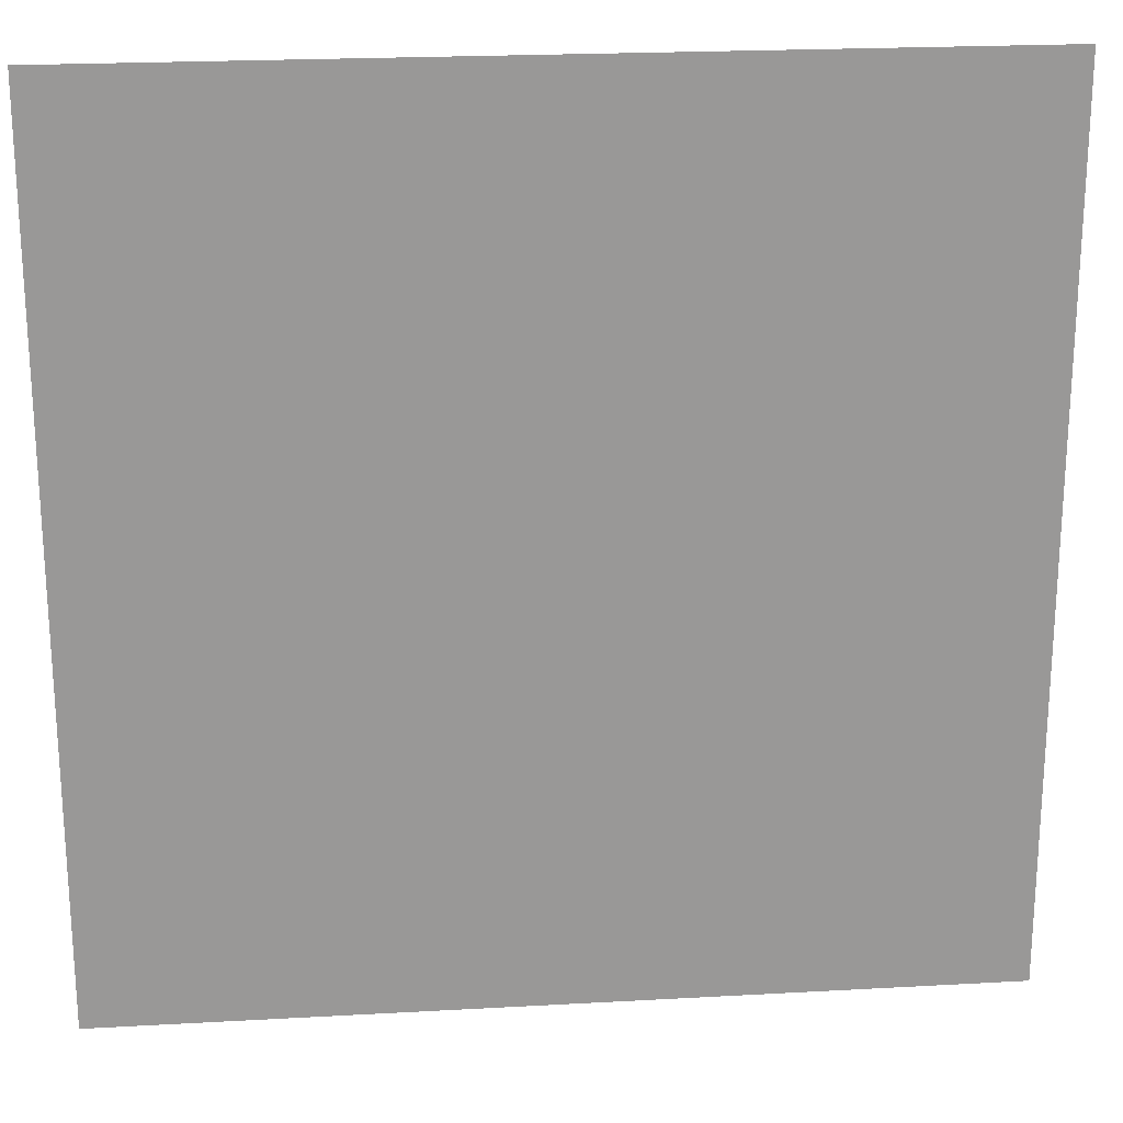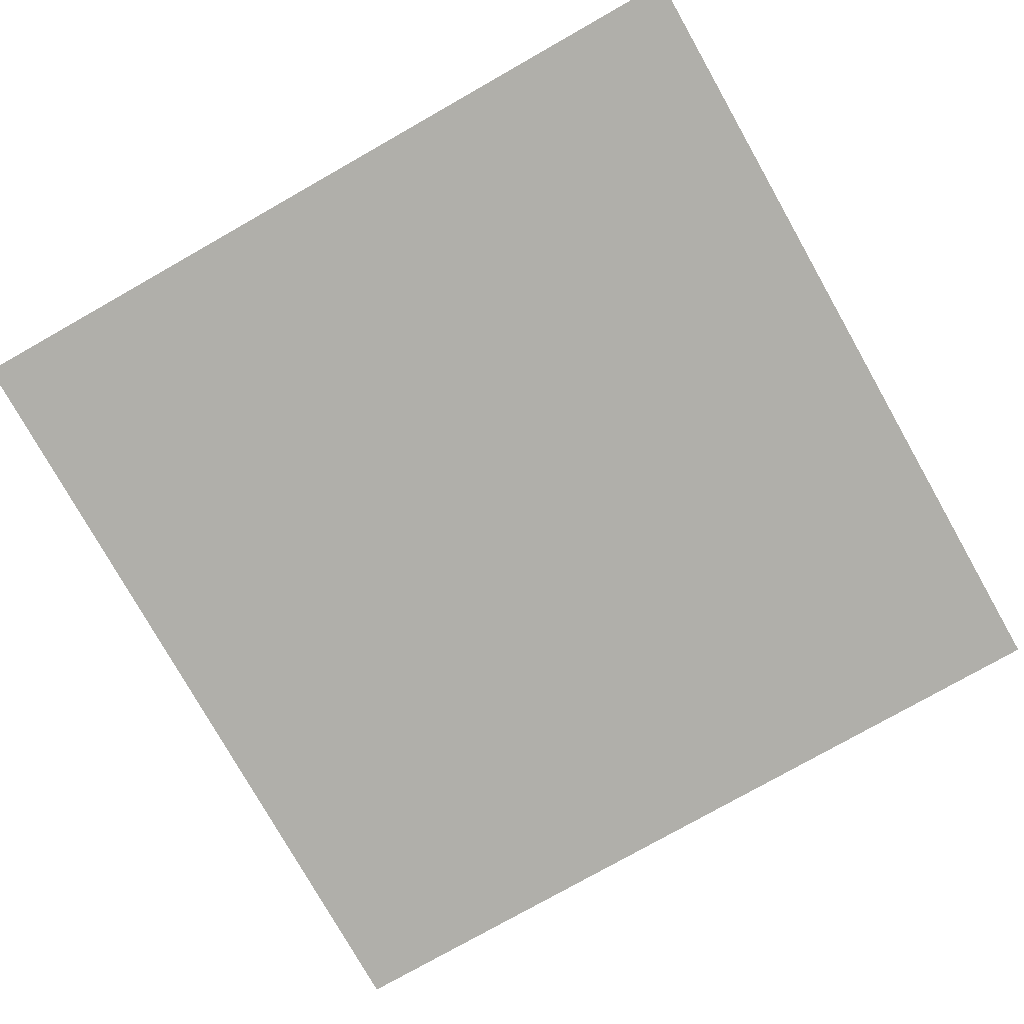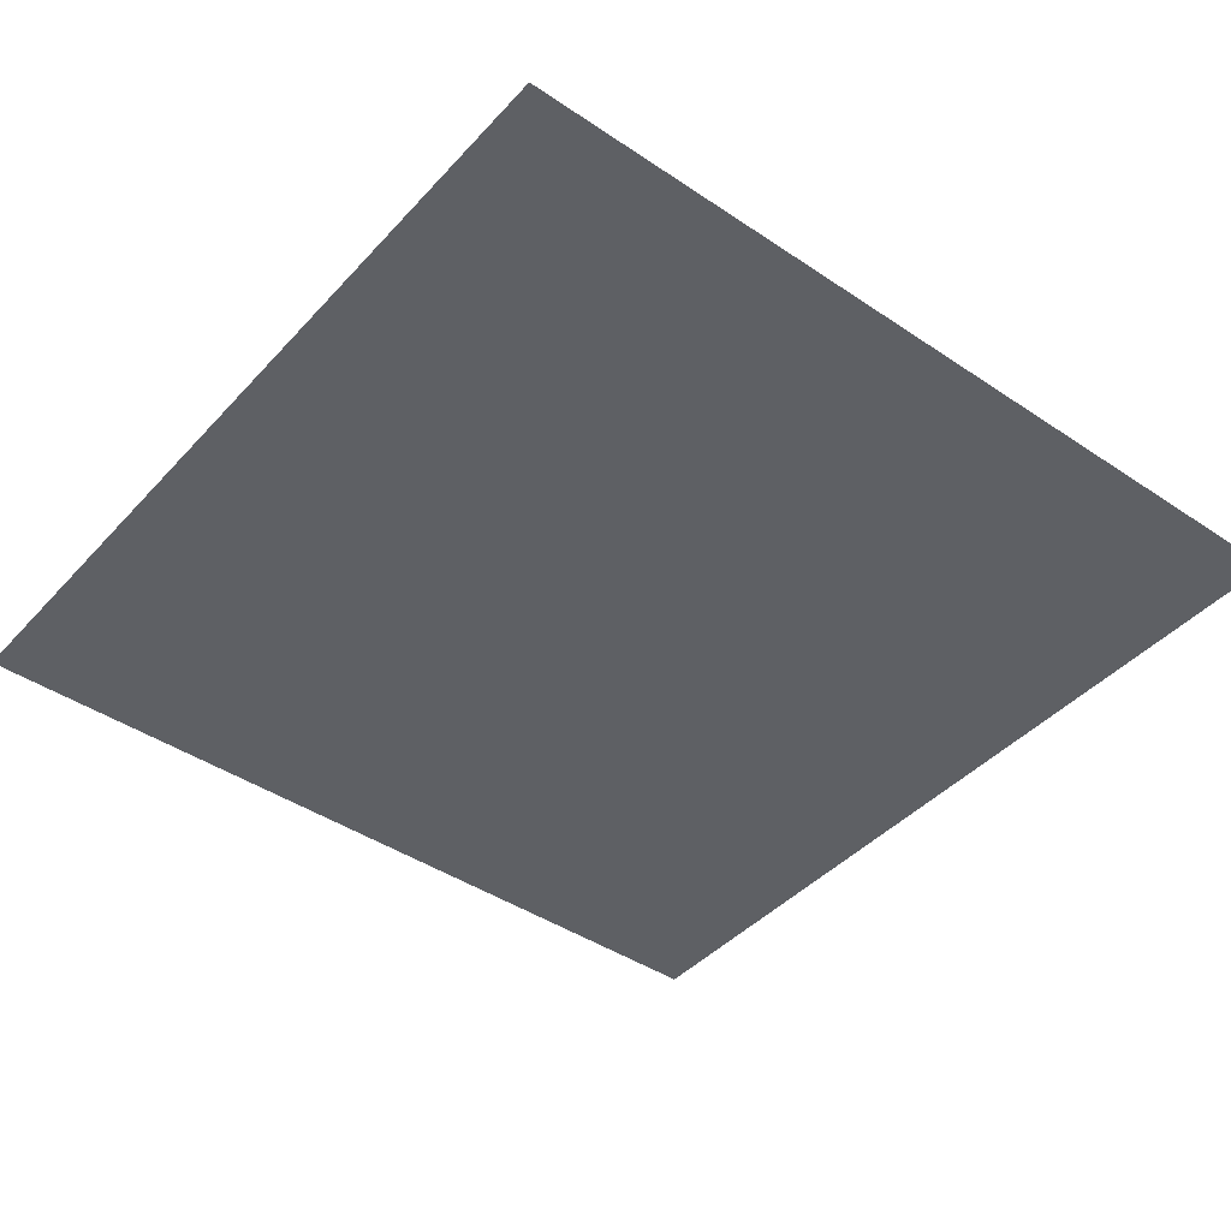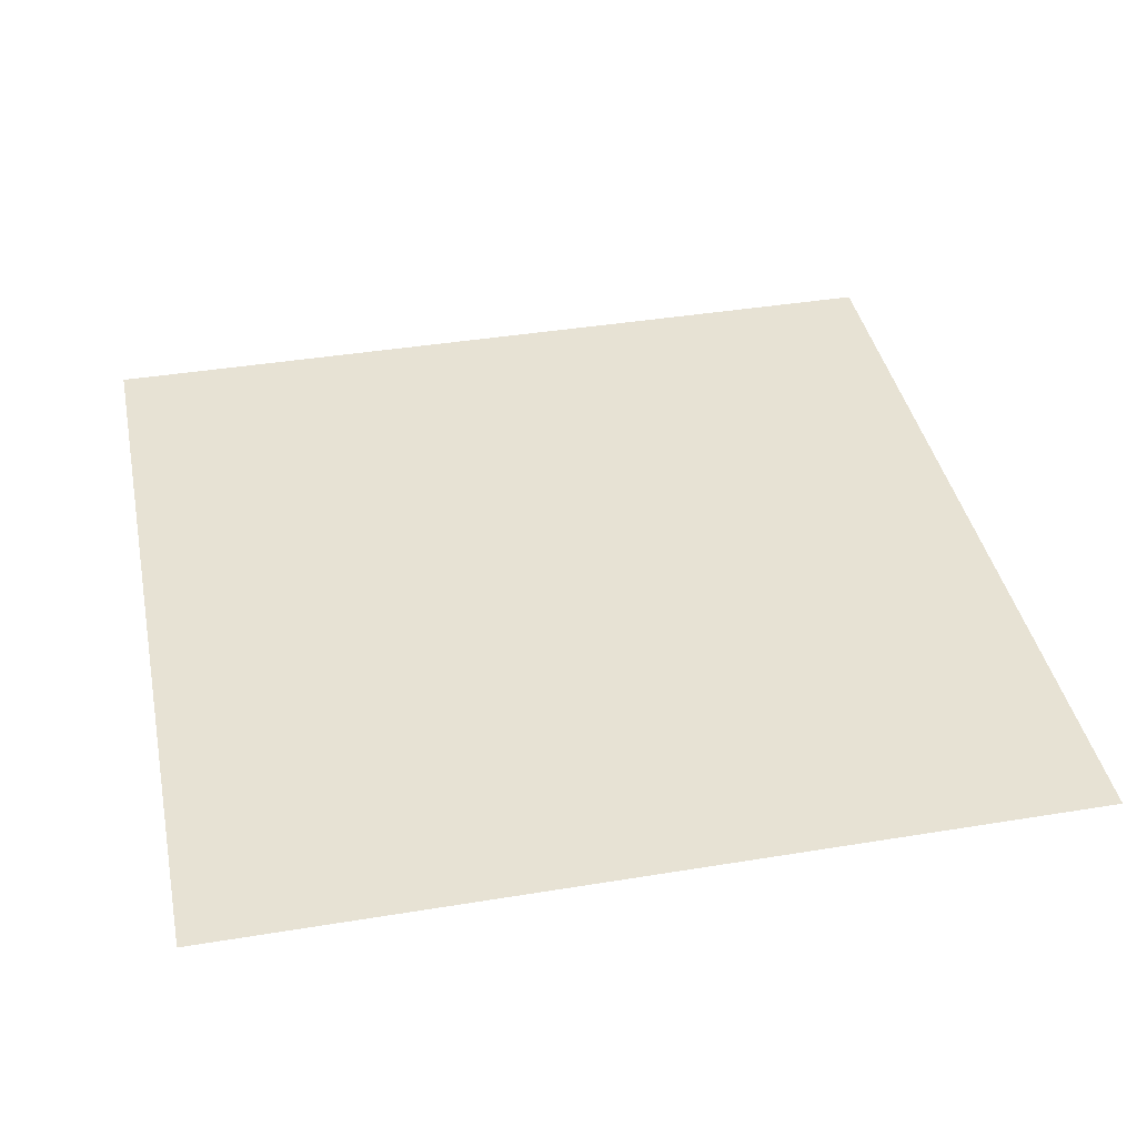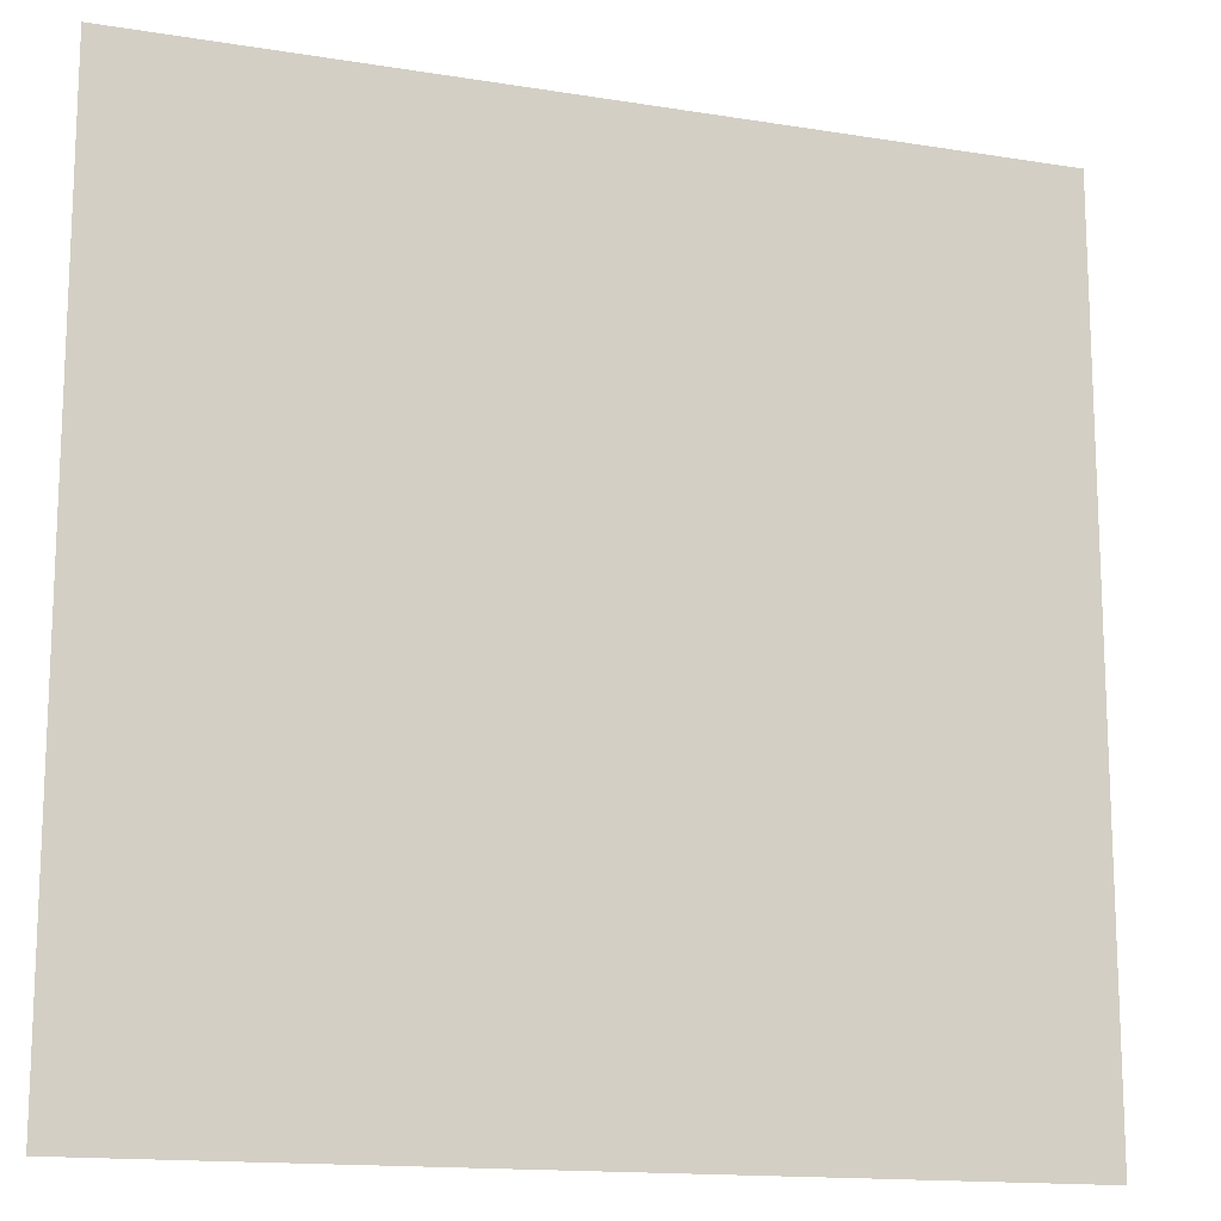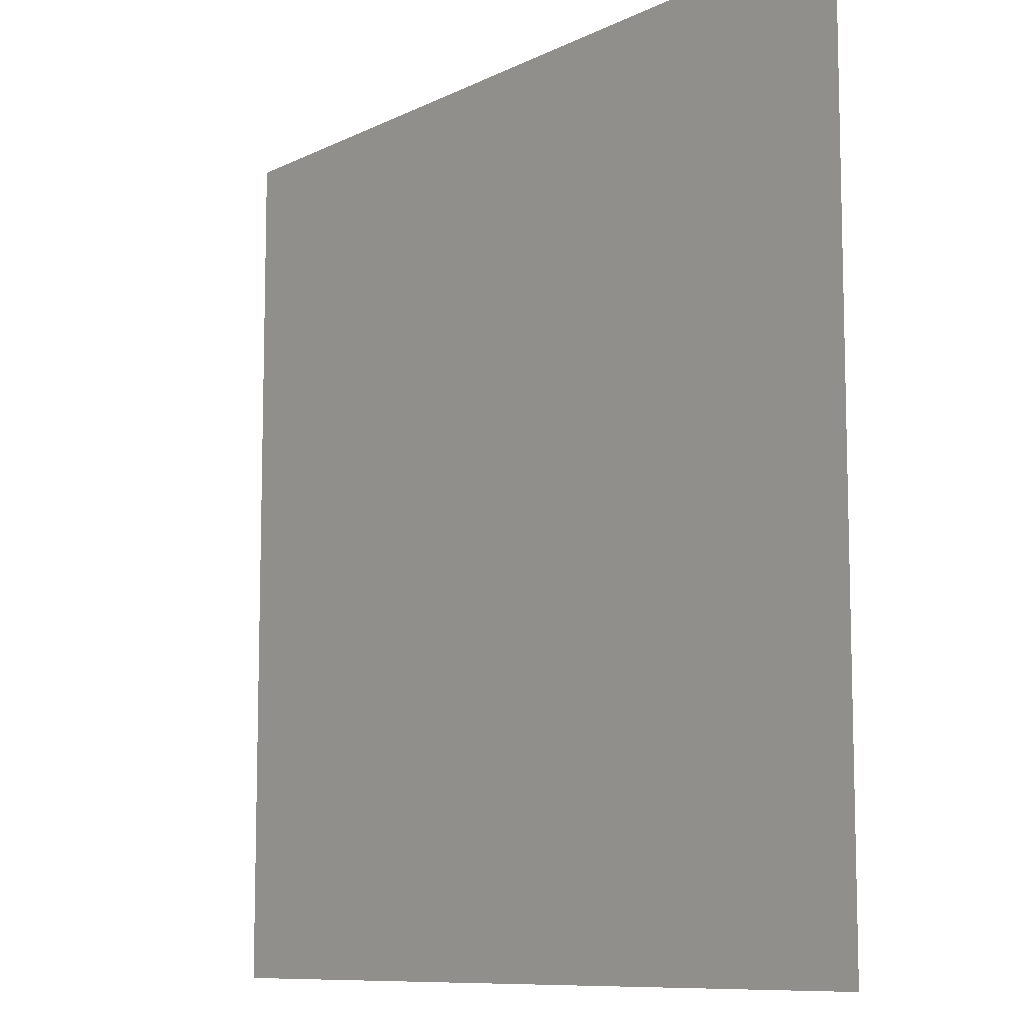
<metadata>
{"format":"obj","ext":"obj","renderer":"f3d","projection":"perspective","resolution":1024,"background":"white","views":[{"elev":21.7,"azim":-5.6,"up":"+Y"},{"elev":-78.0,"azim":119.5,"up":"+Z"},{"elev":-42.8,"azim":51.3,"up":"+Z"},{"elev":39.9,"azim":168.5,"up":"+Z"},{"elev":-14.8,"azim":-19.3,"up":"+Y"},{"elev":-9.5,"azim":-128.2,"up":"+Y"}]}
</metadata>
<code>
o LightSwitchDialA_24_LightSwitchDialA_24_1_GeomSubset_0
v 0.000506 0.0152 0.000728
v 0.001506 0.0152 0.000728
v 0.000506 0.0162 0.000728
v 0.001506 0.0162 0.000728
v 0.000506 0.0152 0.000728
v 0.001506 0.0152 0.000728
v 0.000506 0.0162 0.000728
v 0.001506 0.0162 0.000728
v 0.000506 0.0152 0.000728
v 0.001506 0.0152 0.000728
v 0.000506 0.0162 0.000728
v 0.001506 0.0162 0.000728
v -0.07881 0.02259 -0.03911
v -0.07811 0.02231 -0.03766
v -0.07882 0.02037 -0.03854
v -0.07995 0.01986 -0.03892
v -0.07995 0.02122 -0.03968
v -0.07993 0.02276 -0.03973
v -0.07991 0.01436 -0.03379
v -0.07882 0.01482 -0.03338
v -0.07811 0.01594 -0.03237
v -0.07991 0.008813 -0.02643
v -0.07882 0.00934 -0.0261
v -0.07811 0.01061 -0.0253
v -0.07812 0.003053 -0.0151
v -0.07812 0.000681 -0.01503
v -0.07882 0.000921 -0.01614
v -0.0799 0.00095 -0.01662
v -0.07994 0.002432 -0.01681
v -0.07998 0.003452 -0.01764
v -0.07874 0.004079 -0.01709
v -0.07812 0.0044 -0.01582
v -0.07812 -0.000402 -0.009935
v -0.07812 0.00193 -0.009439
v -0.07812 0.00305 -0.009201
v -0.07872 0.000813 -0.00158
v -0.07995 -1.8e-05 -0.001339
v -0.07991 -0.000605 -0.002504
v -0.07987 -0.001868 -0.003278
v -0.07881 -0.00168 -0.003703
v -0.07812 -0.001442 -0.004769
v -0.07812 0.000722 -0.003753
v -0.07812 0.001647 -0.002599
v -0.07991 0.00129 0.008968
v -0.07882 0.001904 0.008882
v -0.07811 0.003389 0.008673
v -0.07991 0.003364 0.01795
v -0.07882 0.003954 0.01776
v -0.07811 0.00538 0.0173
v -0.07881 0.00872 0.02616
v -0.07993 0.008624 0.02679
v -0.07998 0.00723 0.02611
v -0.07998 0.006293 0.02485
v -0.07883 0.006917 0.02473
v -0.07811 0.009053 0.02473
v -0.09012 0.0226 -0.03911
v -0.089 0.02276 -0.03973
v -0.08896 0.02121 -0.03967
v -0.08895 0.01984 -0.0389
v -0.0901 0.02036 -0.03853
v -0.09082 0.02231 -0.03766
v -0.08902 0.01436 -0.03379
v -0.09012 0.01482 -0.03338
v -0.09082 0.01594 -0.03237
v -0.08902 0.008813 -0.02643
v -0.09012 0.00934 -0.0261
v -0.09082 0.01061 -0.0253
v -0.09024 0.004107 -0.01707
v -0.089 0.003608 -0.0184
v -0.08904 0.002435 -0.01681
v -0.08908 0.000967 -0.01661
v -0.09014 0.000965 -0.01615
v -0.09083 0.000749 -0.01508
v -0.09083 0.003139 -0.01513
v -0.09083 0.004454 -0.0158
v -0.09083 -0.000402 -0.009935
v -0.09083 0.00193 -0.009439
v -0.09083 0.00305 -0.009201
v -0.09083 0.000656 -0.003816
v -0.09083 -0.001485 -0.00484
v -0.09014 -0.001717 -0.00373
v -0.08906 -0.001884 -0.003283
v -0.08902 -0.000608 -0.002502
v -0.08898 -1.6e-05 -0.001326
v -0.09022 0.000782 -0.001578
v -0.09083 0.001591 -0.002603
v -0.08902 0.00129 0.008968
v -0.09012 0.001904 0.008882
v -0.09082 0.003389 0.008673
v -0.08902 0.003364 0.01795
v -0.09012 0.003954 0.01776
v -0.09082 0.00538 0.0173
v -0.09012 0.00872 0.02616
v -0.09082 0.009053 0.02473
v -0.09011 0.006923 0.02474
v -0.08898 0.0063 0.02487
v -0.08898 0.007232 0.02612
v -0.089 0.008624 0.02679
v -0.07996 -0.0227 -0.01905
v -0.07996 -0.02126 -0.01933
v -0.07883 -0.02136 -0.01884
v -0.07811 -0.02161 -0.01769
v -0.07883 -0.02304 -0.01792
v -0.07995 -0.02363 -0.01808
v -0.07992 -0.02481 -0.01515
v -0.07882 -0.0242 -0.01502
v -0.07811 -0.02226 -0.01461
v -0.08898 -0.0227 -0.01905
v -0.08898 -0.02363 -0.01808
v -0.09011 -0.02303 -0.01792
v -0.09082 -0.02161 -0.01769
v -0.09011 -0.02136 -0.01884
v -0.08898 -0.02126 -0.01933
v -0.09082 -0.02226 -0.01461
v -0.09012 -0.0242 -0.01502
v -0.08902 -0.02481 -0.01515
v -0.07996 -0.02447 -0.01073
v -0.07995 -0.02492 -0.012
v -0.07883 -0.02431 -0.01191
v -0.07811 -0.02292 -0.01154
v -0.07883 -0.02316 -0.01038
v -0.07995 -0.02327 -0.009899
v -0.09012 -0.02431 -0.0119
v -0.089 -0.02492 -0.01199
v -0.08899 -0.02447 -0.01073
v -0.08898 -0.02327 -0.009899
v -0.09011 -0.02316 -0.01038
v -0.09082 -0.02292 -0.01154
v -0.07991 0.02408 -0.03881
v -0.07991 0.02438 -0.03722
v -0.07882 0.02376 -0.0373
v -0.07811 0.02118 -0.03234
v -0.07882 0.02264 -0.03203
v -0.07991 0.02325 -0.0319
v -0.07811 0.01945 -0.02417
v -0.07882 0.02091 -0.02386
v -0.07991 0.02151 -0.02373
v -0.07811 0.0171 -0.01313
v -0.07882 0.01856 -0.01282
v -0.07992 0.01917 -0.01269
v -0.07811 0.0157 -0.006544
v -0.07882 0.01716 -0.006234
v -0.07991 0.01777 -0.006105
v -0.07811 0.01429 8.7e-05
v -0.07882 0.01575 0.000397
v -0.07991 0.01636 0.000526
v -0.07811 0.01192 0.01123
v -0.07882 0.01338 0.01154
v -0.07991 0.01399 0.01167
v -0.07811 0.01018 0.0194
v -0.07882 0.01165 0.01971
v -0.07991 0.01225 0.01984
v -0.07992 0.0102 0.0265
v -0.07882 0.01052 0.02498
v -0.07991 0.01112 0.02516
v -0.08902 0.02408 -0.03881
v -0.09012 0.02376 -0.0373
v -0.08902 0.02438 -0.03722
v -0.09082 0.02118 -0.03234
v -0.09012 0.02264 -0.03203
v -0.08902 0.02325 -0.0319
v -0.09082 0.01945 -0.02417
v -0.09012 0.02091 -0.02386
v -0.08902 0.02151 -0.02373
v -0.09082 0.0171 -0.01313
v -0.09012 0.01856 -0.01282
v -0.08902 0.01917 -0.01269
v -0.09082 0.0157 -0.006544
v -0.09012 0.01716 -0.006234
v -0.08902 0.01777 -0.006105
v -0.09082 0.01429 8.7e-05
v -0.09012 0.01575 0.000397
v -0.08902 0.01636 0.000526
v -0.09082 0.01192 0.01123
v -0.09012 0.01338 0.01154
v -0.08902 0.01399 0.01167
v -0.09082 0.01018 0.0194
v -0.09012 0.01165 0.01971
v -0.08902 0.01225 0.01984
v -0.08902 0.0102 0.0265
v -0.08902 0.01112 0.02516
v -0.09012 0.01052 0.02498
v -0.07911 0.02133 -0.03928
v -0.07876 0.00291 -0.01627
v -0.07875 8.7e-05 -0.002776
v -0.07912 0.007495 0.0258
v -0.08981 0.02133 -0.03928
v -0.09021 0.002956 -0.01628
v -0.09019 4.6e-05 -0.002799
v -0.08982 0.007498 0.02581
v -0.07915 -0.02248 -0.01878
v -0.08979 -0.02248 -0.01878
v -0.07915 -0.02416 -0.01089
v -0.08979 -0.02416 -0.01089
v -0.07915 0.02376 -0.0386
v -0.07915 0.009994 0.02617
v -0.08979 0.02376 -0.0386
v -0.08979 0.009994 0.02617
f 1 2 4 3

</code>
